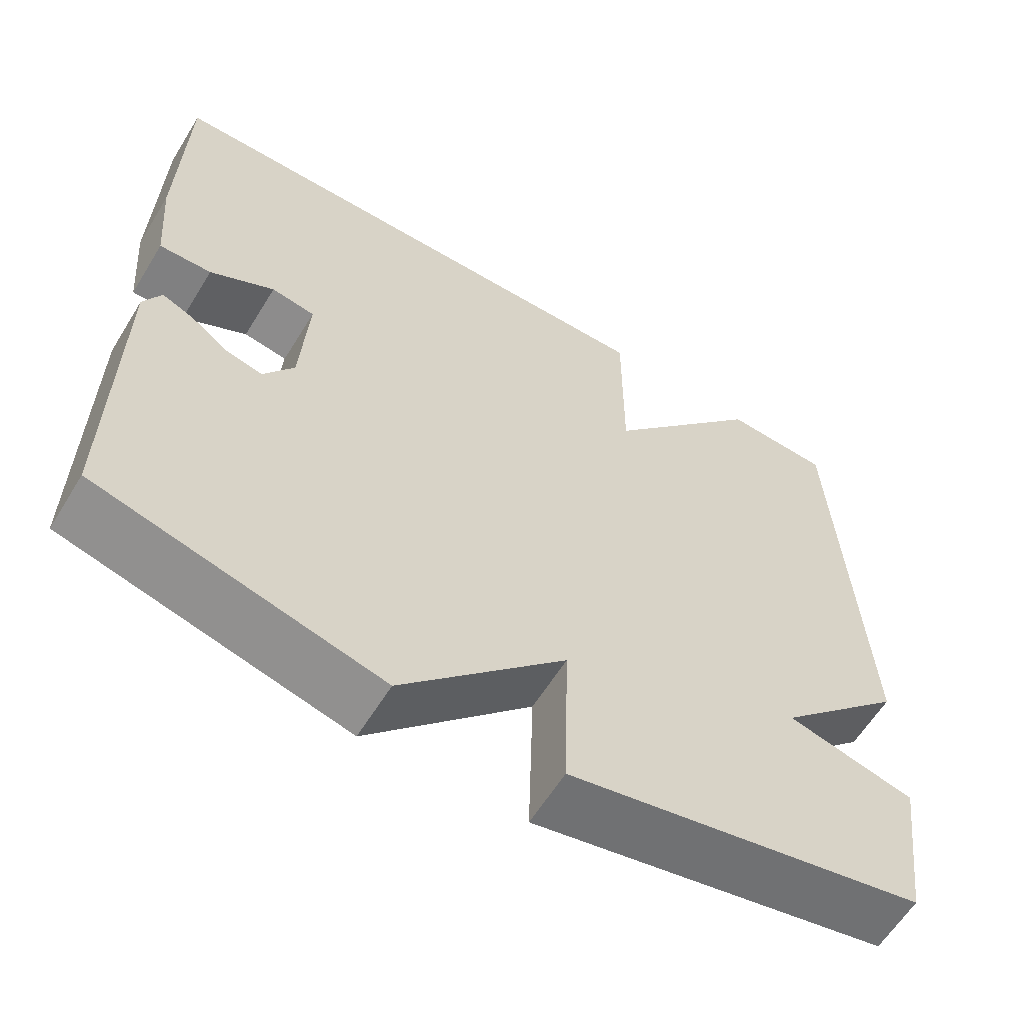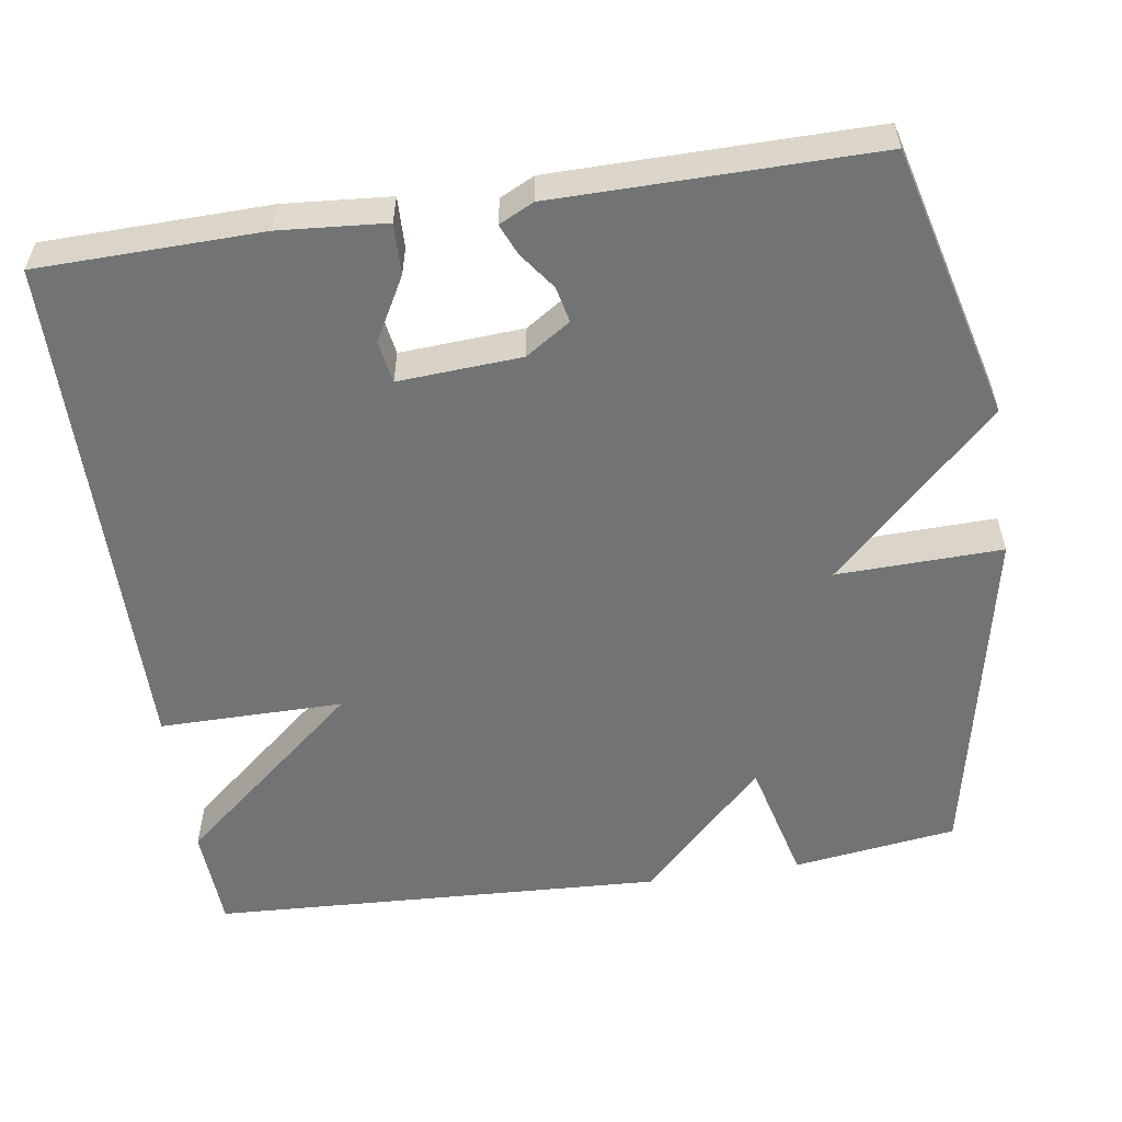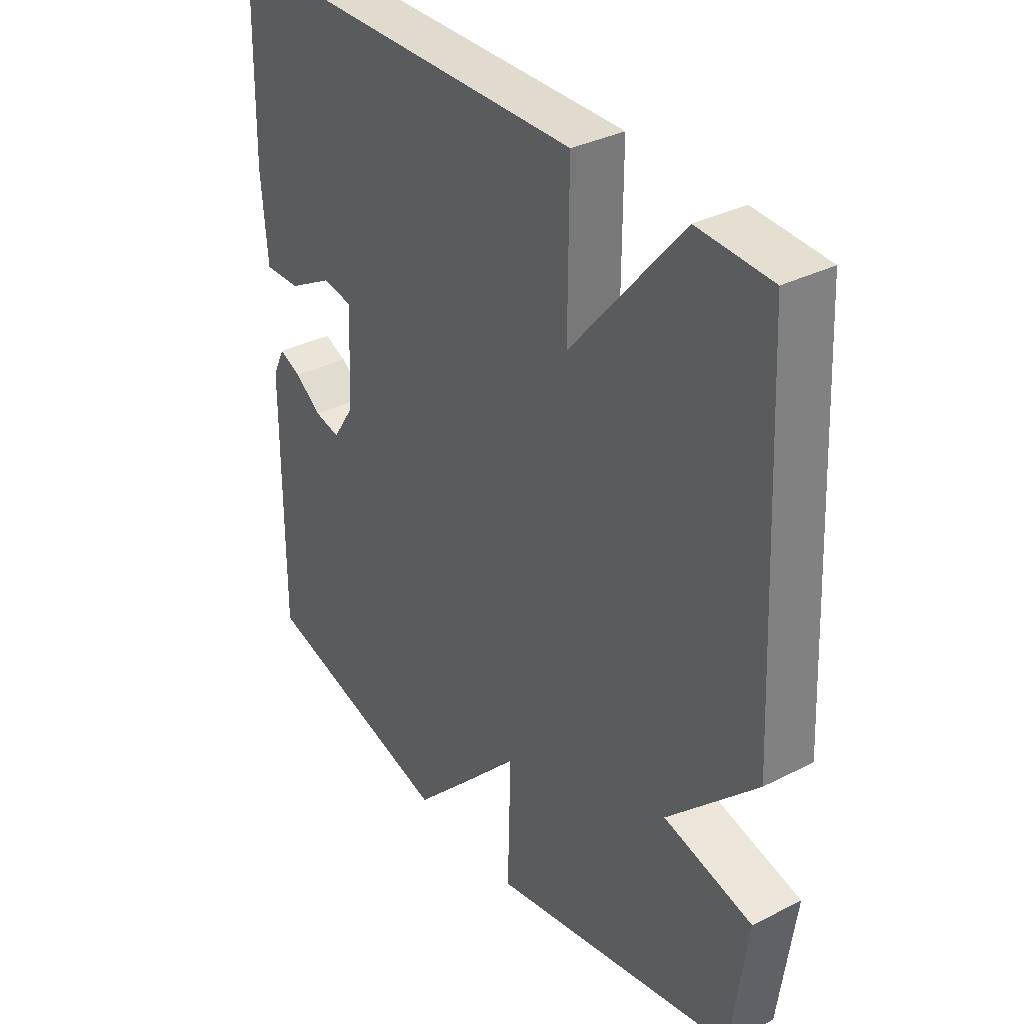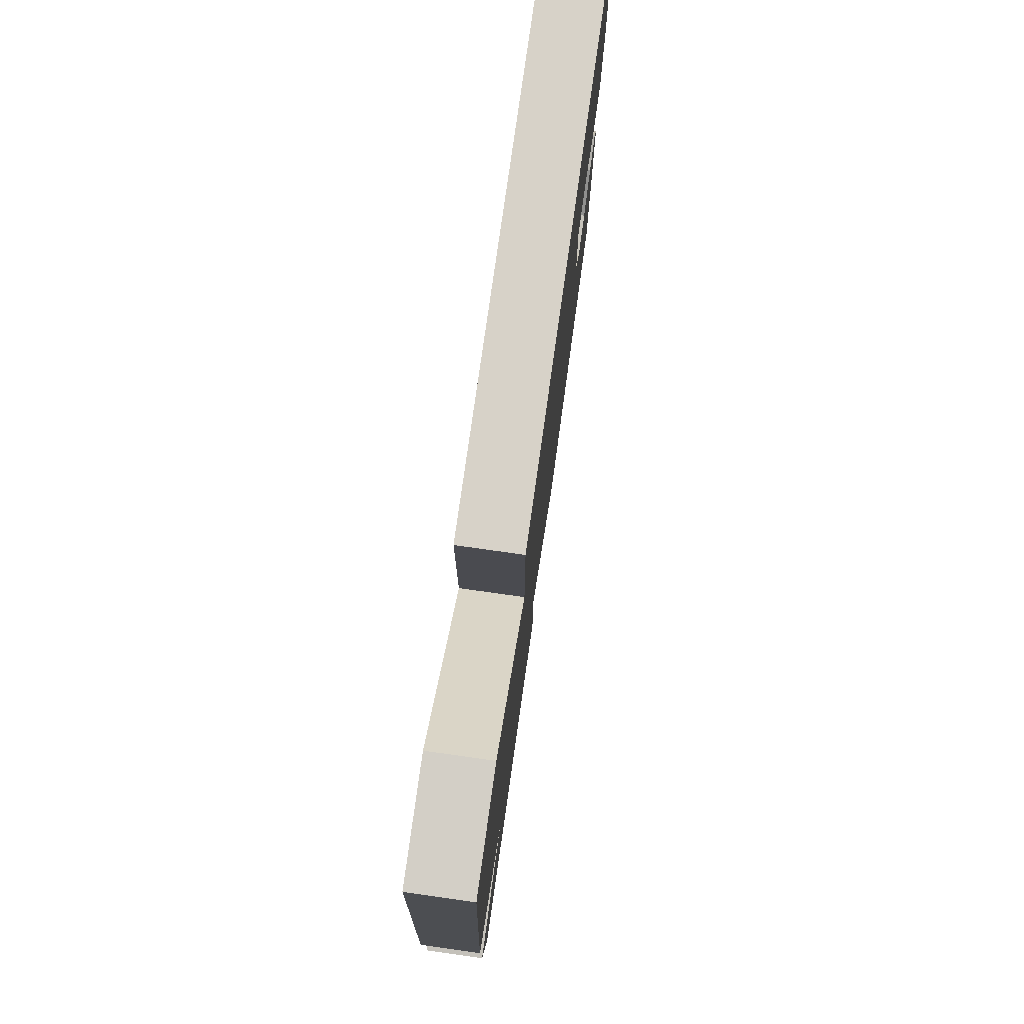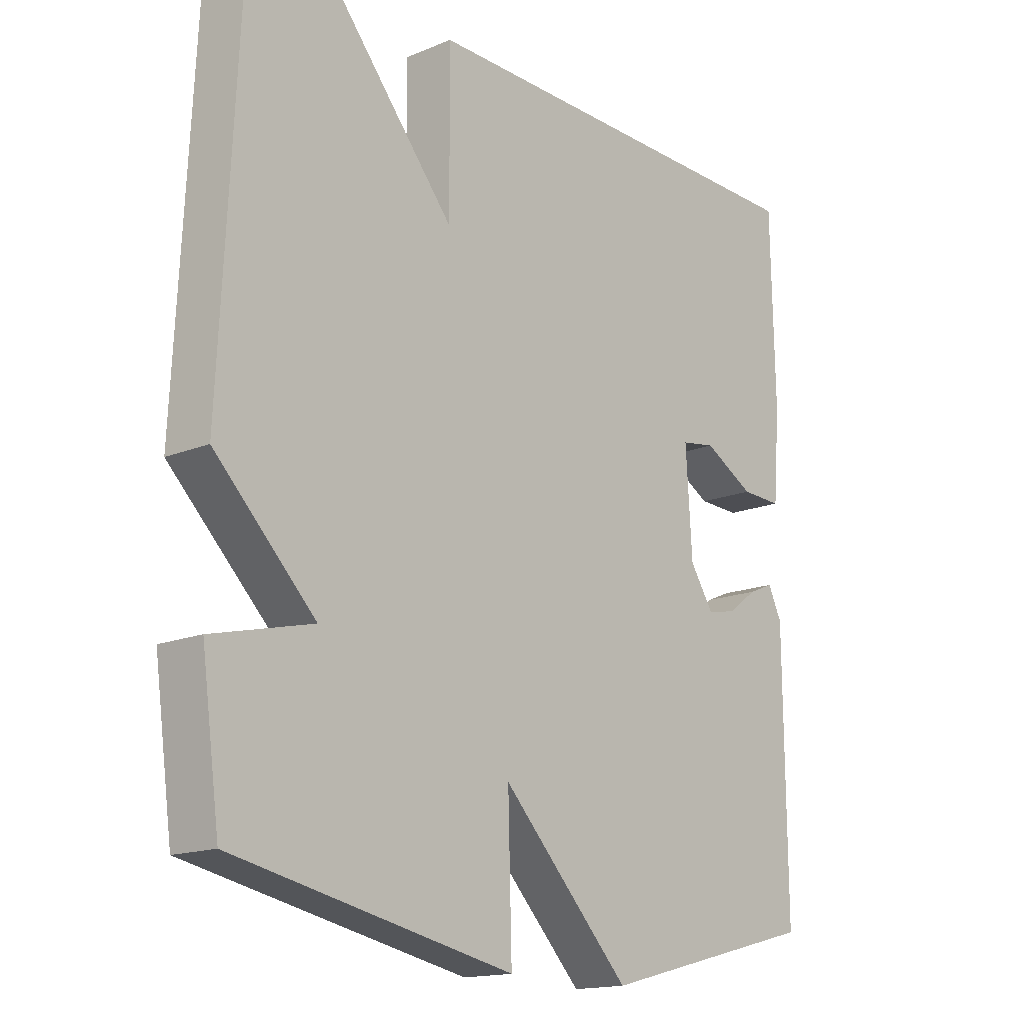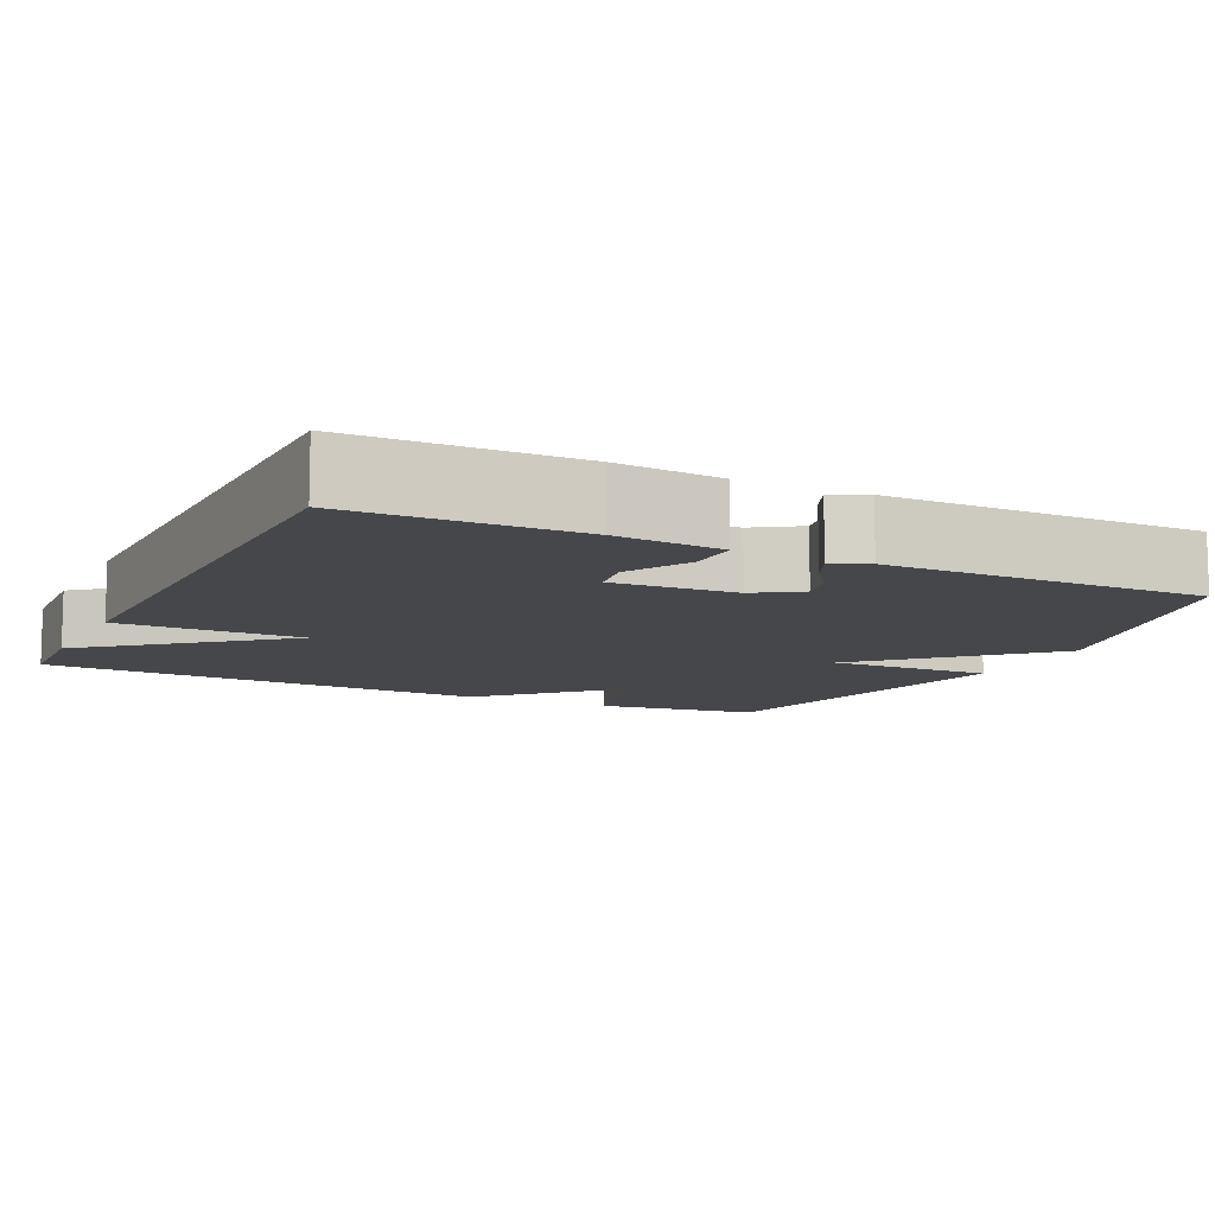
<metadata>
{"format":"obj","ext":"obj","renderer":"f3d","projection":"perspective","resolution":1024,"background":"white","views":[{"elev":-60.8,"azim":148.5,"up":"+Z"},{"elev":-55.9,"azim":98.6,"up":"+Y"},{"elev":34.3,"azim":-124.5,"up":"+Z"},{"elev":78.0,"azim":-82.0,"up":"+Z"},{"elev":-15.9,"azim":-49.5,"up":"+Z"},{"elev":-10.2,"azim":64.1,"up":"+Y"}]}
</metadata>
<code>
v -0.5 0.07 0.5
v -0.367 0.07 0.507
v -0.166 0.07 0.268
v -0.167 0.07 0.507
v 0.5 0.07 0.5
v 0.506 0.07 0.21
v 0.495 0.07 0.073
v 0.429 0.07 0.075
v 0.348 0.07 0.12
v 0.293 0.07 0.111
v 0.303 0.07 -0.048
v 0.341 0.07 -0.106
v 0.387 0.07 -0.096
v 0.435 0.07 -0.061
v 0.475 0.07 -0.044
v 0.497 0.07 -0.089
v 0.5 0.07 -0.5
v 0.147 0.07 -0.591
v -0.059 0.07 -0.377
v -0.053 0.07 -0.591
v -0.5 0.07 -0.5
v -0.529 0.07 -0.288
v -0.368 0.07 -0.248
v -0.529 0.07 -0.088
v -0.5 0 0.5
v -0.367 0 0.507
v -0.166 0 0.268
v -0.167 0 0.507
v 0.5 0 0.5
v 0.506 0 0.21
v 0.495 0 0.073
v 0.429 0 0.075
v 0.348 0 0.12
v 0.293 0 0.111
v 0.303 0 -0.048
v 0.341 0 -0.106
v 0.387 0 -0.096
v 0.435 0 -0.061
v 0.475 0 -0.044
v 0.497 0 -0.089
v 0.5 0 -0.5
v 0.147 0 -0.591
v -0.059 0 -0.377
v -0.053 0 -0.591
v -0.5 0 -0.5
v -0.529 0 -0.288
v -0.368 0 -0.248
v -0.529 0 -0.088
f 1 2 3
f 24 1 3
f 23 24 3
f 21 22 23
f 20 21 23
f 19 20 23
f 19 23 3
f 16 17 18
f 15 16 18
f 14 15 18
f 13 14 18
f 12 13 18 19
f 19 3 4
f 12 19 4
f 11 12 4
f 7 8 9
f 6 7 9
f 5 6 9
f 4 5 9
f 4 9 10
f 4 10 11
f 27 26 25
f 27 25 48
f 27 48 47
f 47 46 45
f 47 45 44
f 47 44 43
f 27 47 43
f 42 41 40
f 42 40 39
f 42 39 38
f 42 38 37
f 43 42 37 36
f 28 27 43
f 28 43 36
f 28 36 35
f 33 32 31
f 33 31 30
f 33 30 29
f 33 29 28
f 34 33 28
f 35 34 28
f 1 25 26 2
f 2 26 27 3
f 3 27 28 4
f 4 28 29 5
f 5 29 30 6
f 6 30 31 7
f 7 31 32 8
f 8 32 33 9
f 9 33 34 10
f 10 34 35 11
f 11 35 36 12
f 12 36 37 13
f 13 37 38 14
f 14 38 39 15
f 15 39 40 16
f 16 40 41 17
f 17 41 42 18
f 18 42 43 19
f 19 43 44 20
f 20 44 45 21
f 21 45 46 22
f 22 46 47 23
f 23 47 48 24
f 24 48 25 1

</code>
